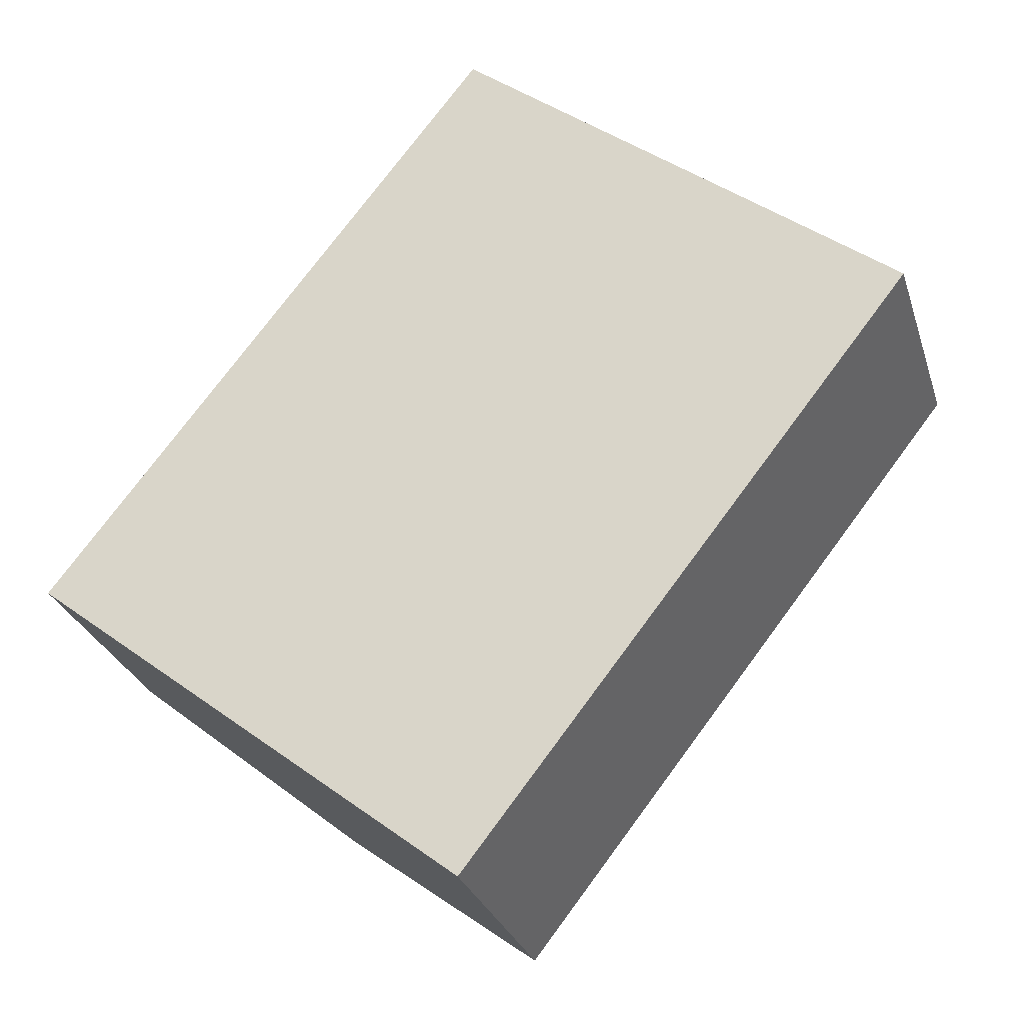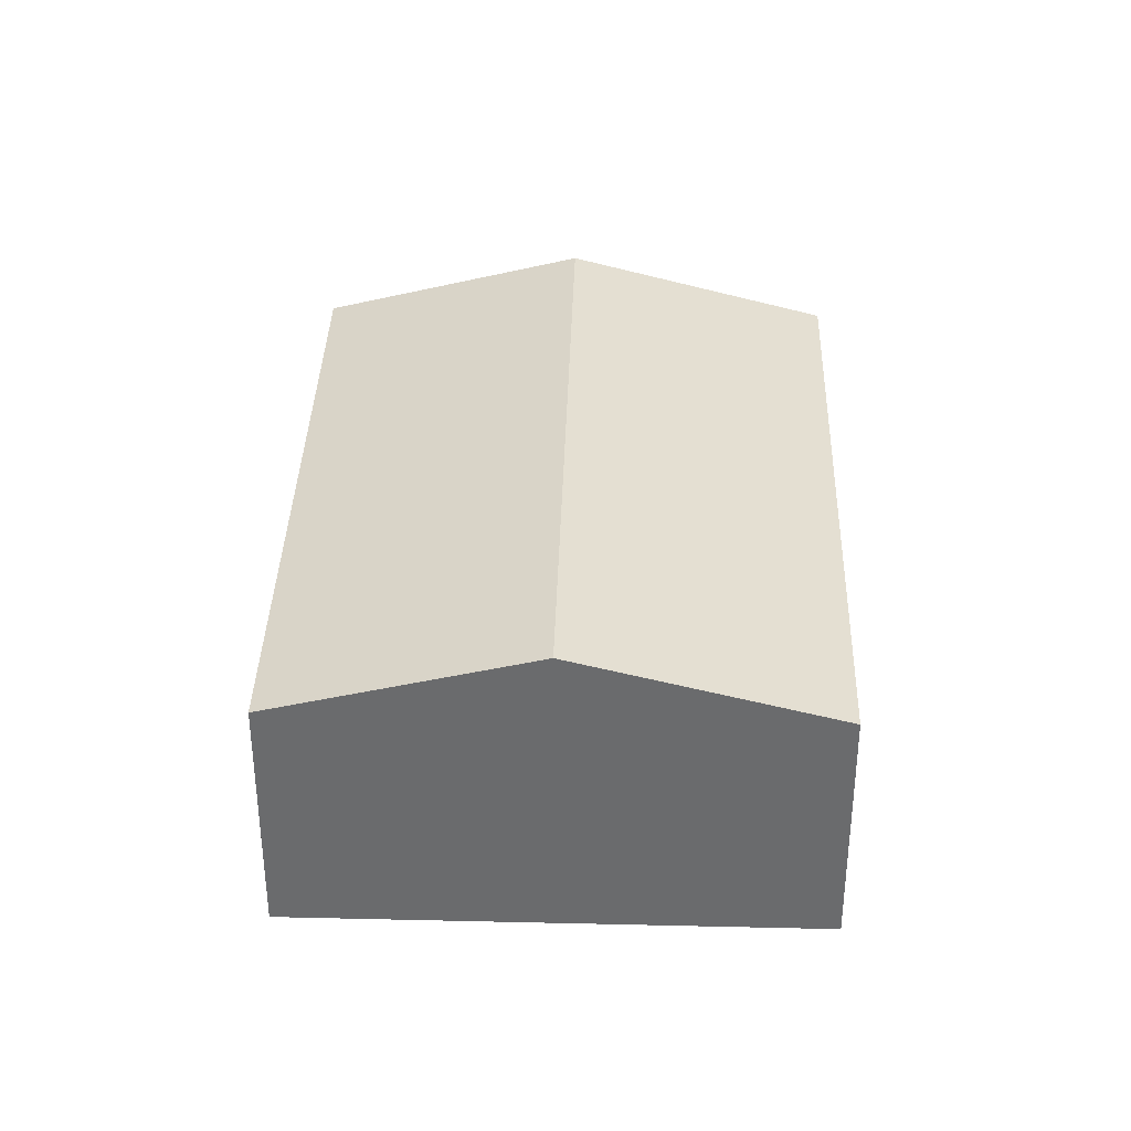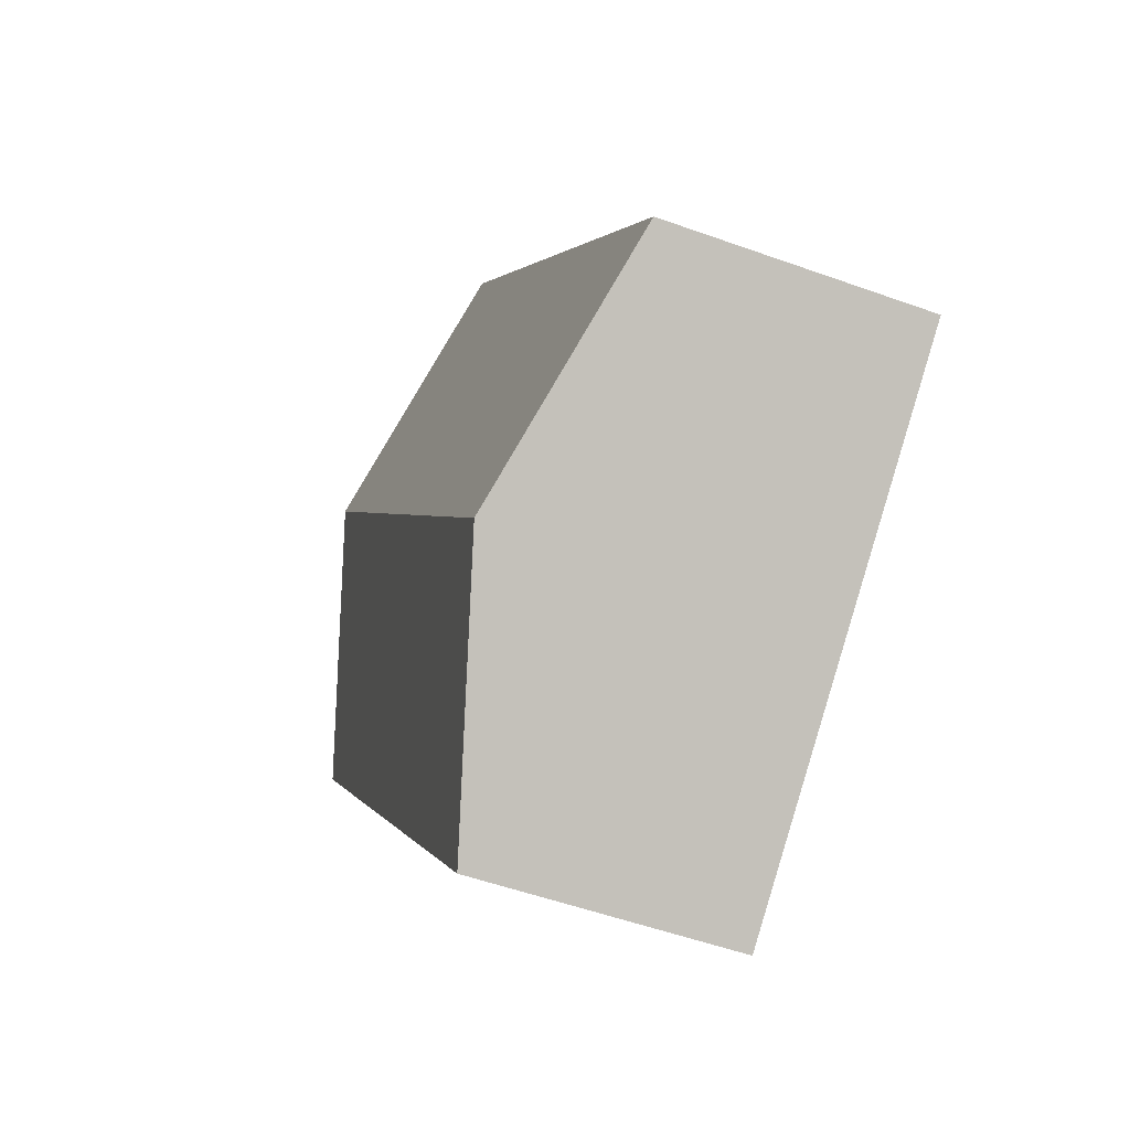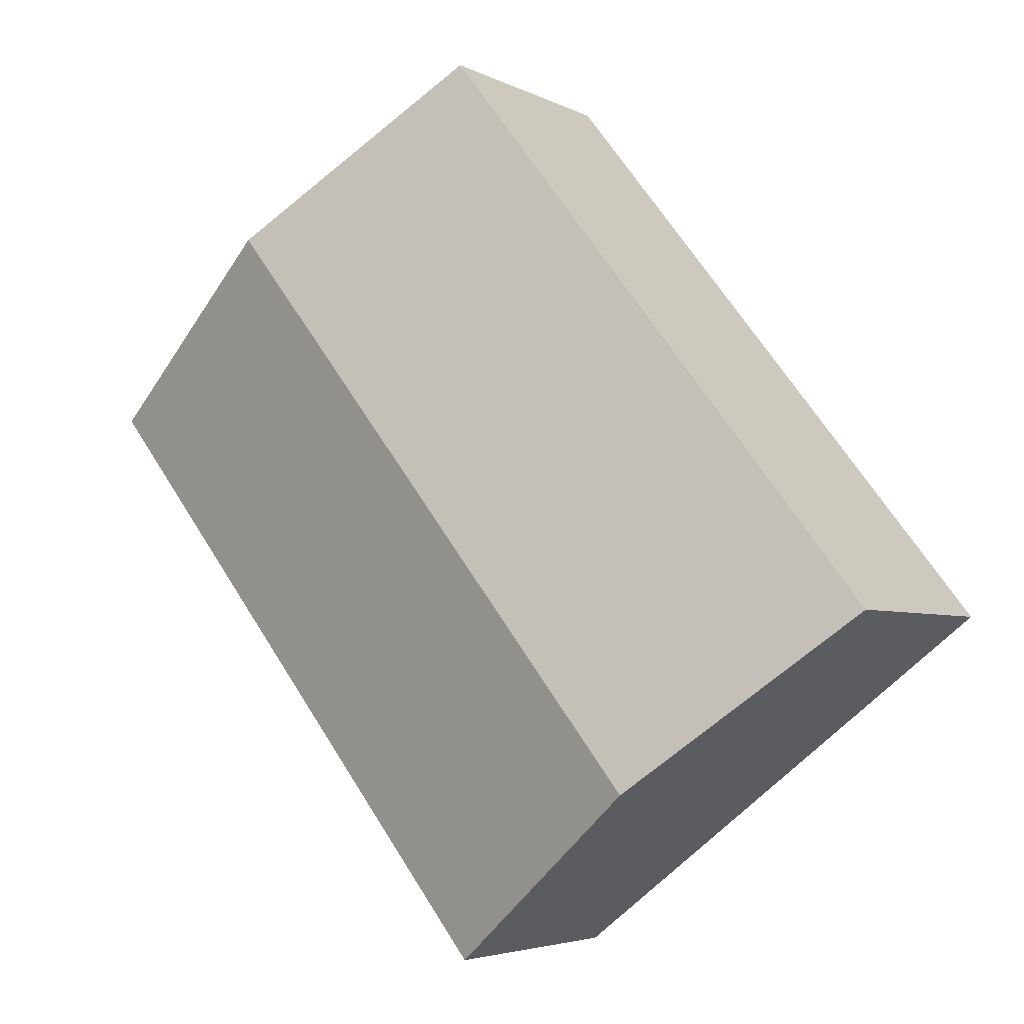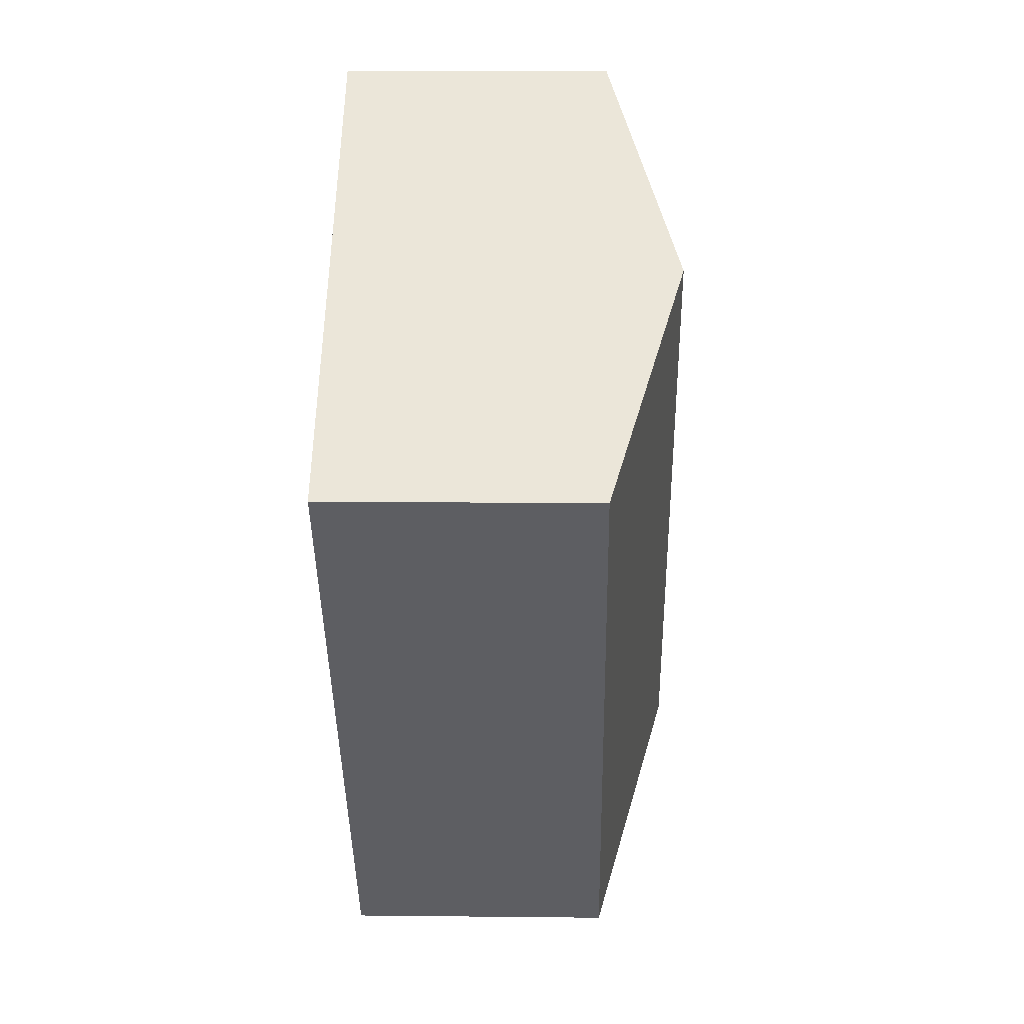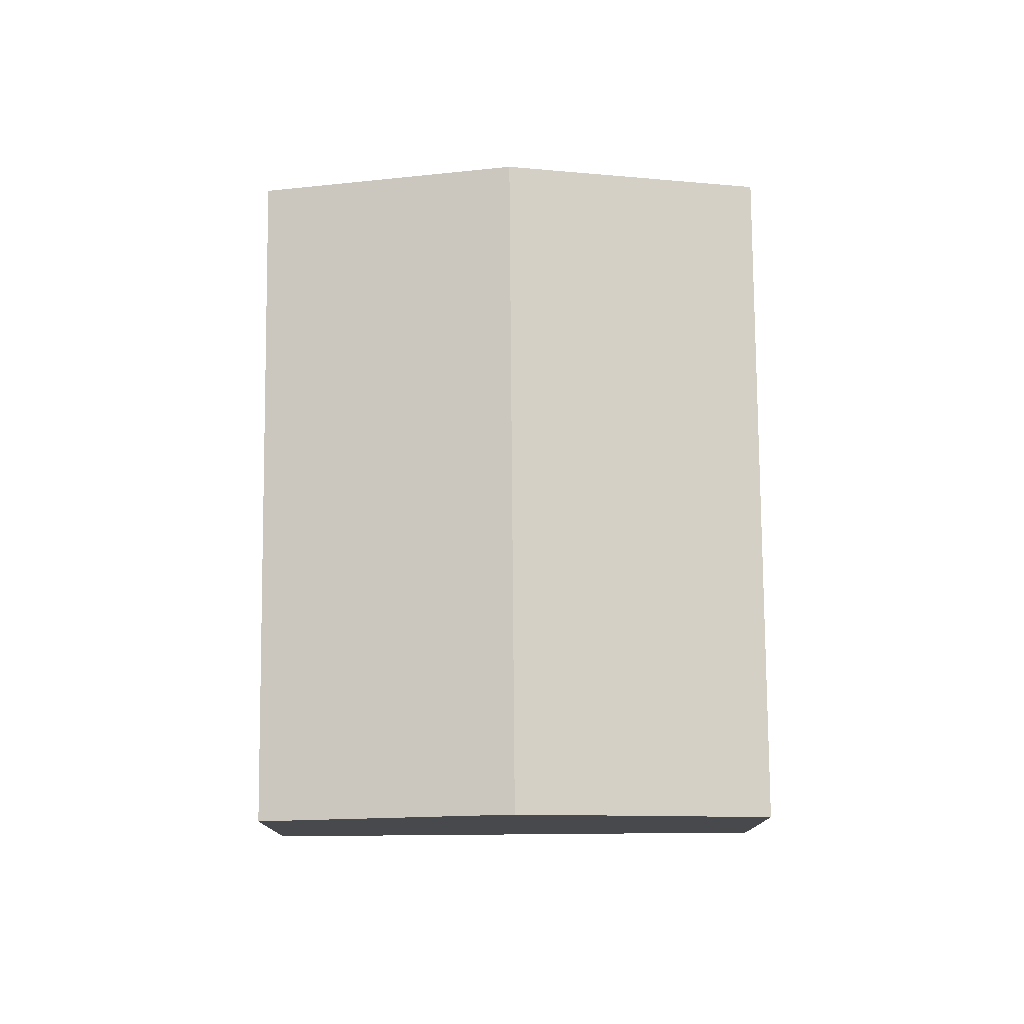
<metadata>
{"format":"obj","ext":"obj","renderer":"f3d","projection":"perspective","resolution":1024,"background":"white","views":[{"elev":-27.9,"azim":16.0,"up":"+Z"},{"elev":36.6,"azim":-140.2,"up":"+Y"},{"elev":-52.3,"azim":-111.3,"up":"+Z"},{"elev":-4.2,"azim":-147.9,"up":"+Z"},{"elev":13.3,"azim":91.4,"up":"+Z"},{"elev":78.0,"azim":-142.4,"up":"+Y"}]}
</metadata>
<code>
v  4.282 2.541 -3.354
v  6.494 3.23 3.881
v  8.635 2.541 2.203
v  2.141 3.23 -1.677
v  0 2.541 1.556e-16
v  4.353 2.541 5.558
v  4.282 2.054e-16 -3.354
v  2.141 1.027e-16 -1.677
v  0 0 0
v  4.353 -3.403e-16 5.558
v  6.494 -2.376e-16 3.881
v  8.635 -1.349e-16 2.203
g defaultobject
f 1 2 3
f 2 1 4
f 5 2 4
f 2 5 6
f 7 4 1
f 4 7 5
f 5 7 8
f 5 8 9
f 9 6 5
f 6 9 10
f 10 2 6
f 2 10 3
f 3 10 11
f 3 11 12
f 12 1 3
f 1 12 7
f 8 10 9
f 10 8 7
f 10 7 12
f 10 12 11

</code>
